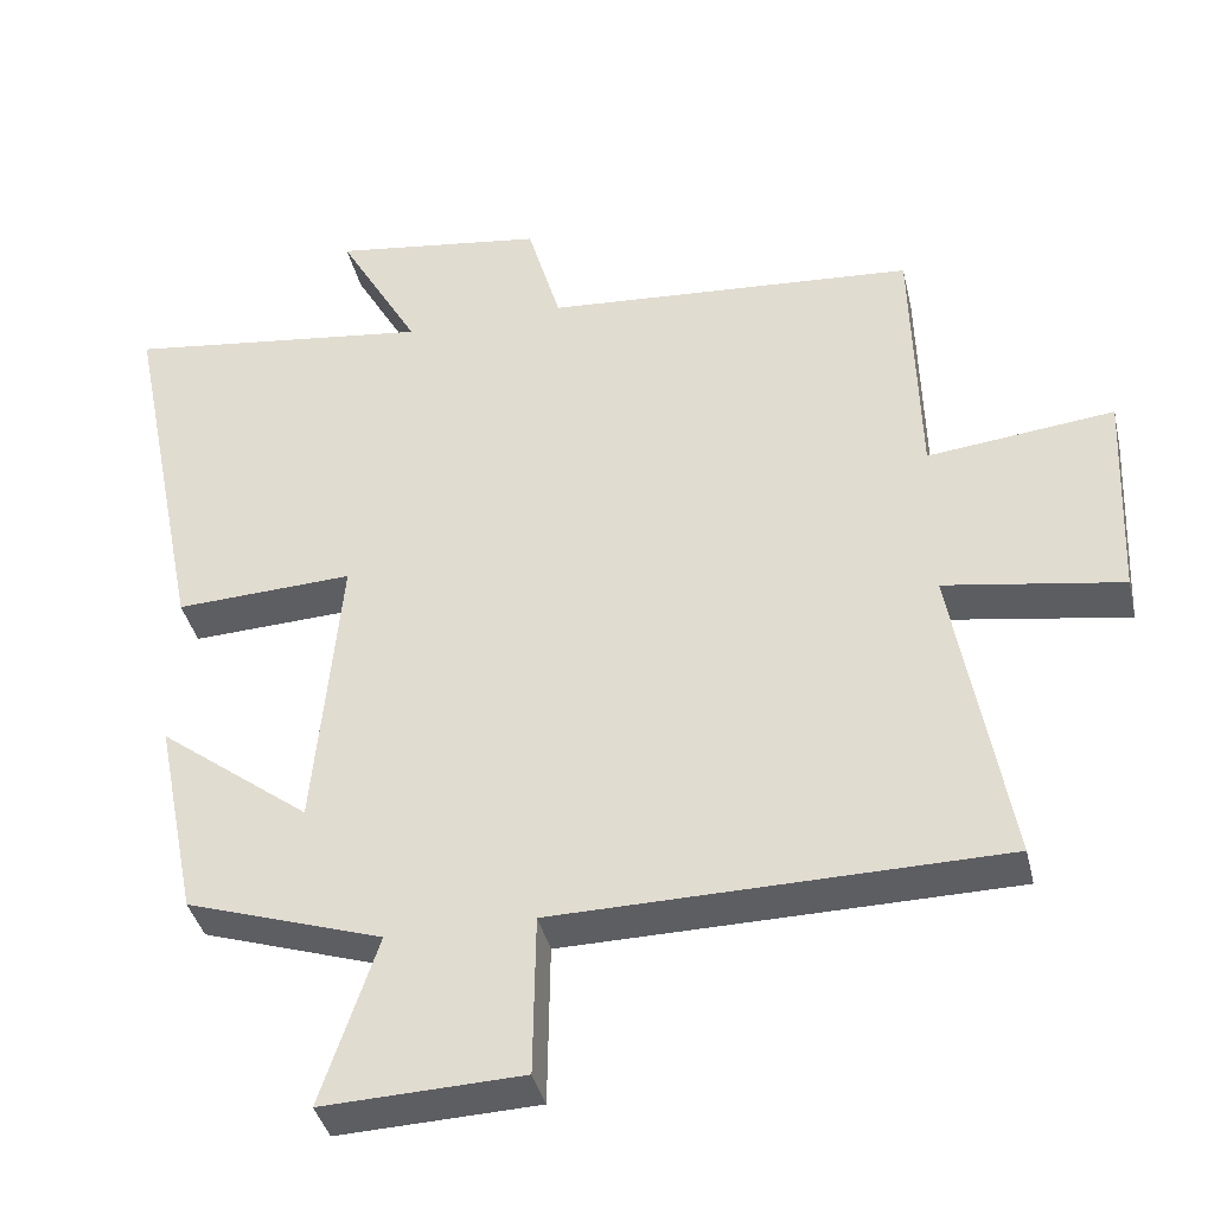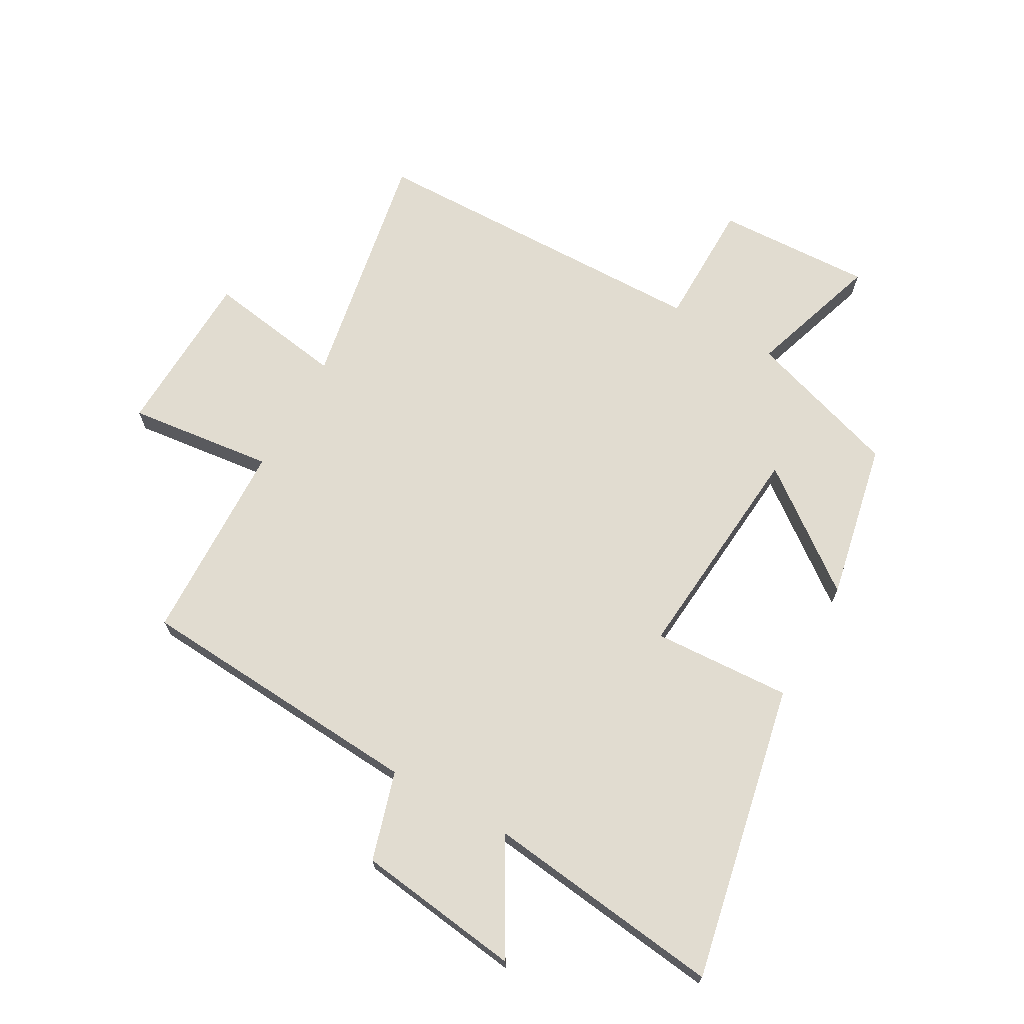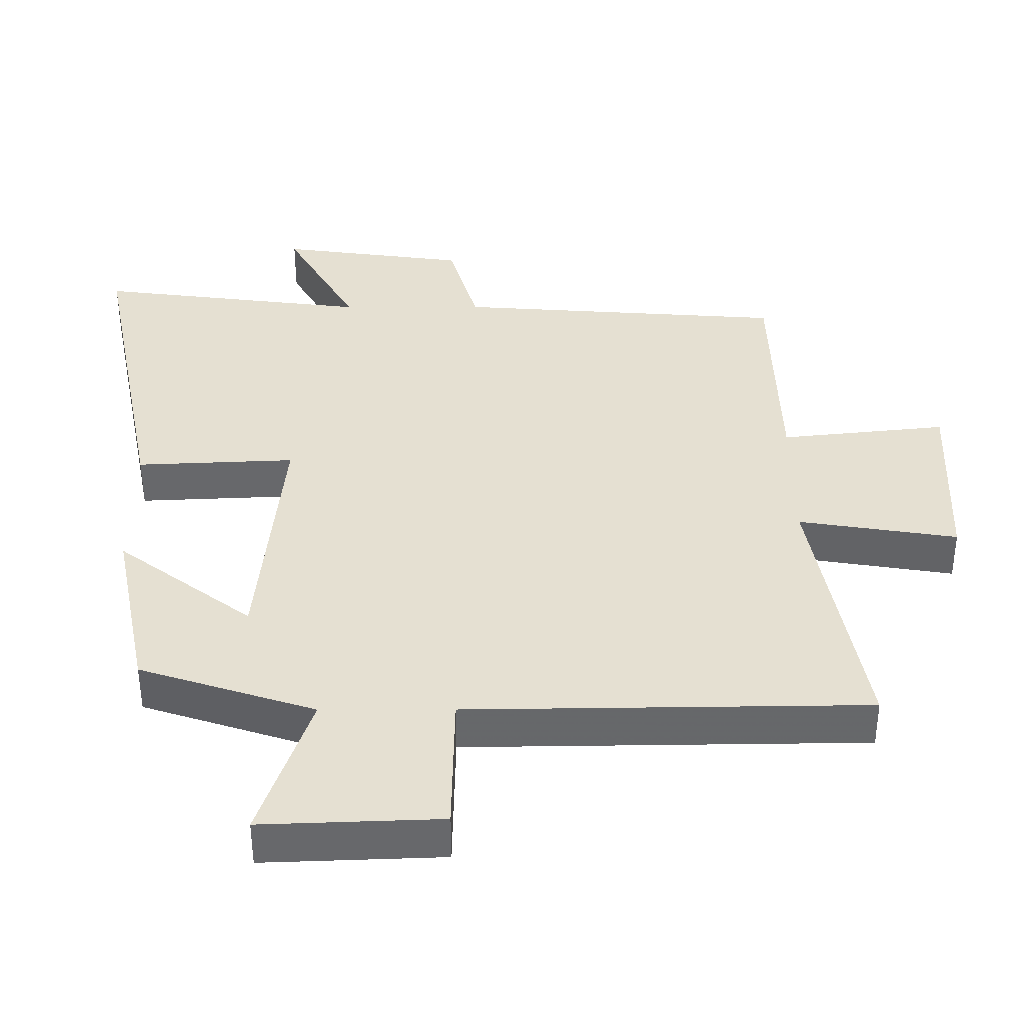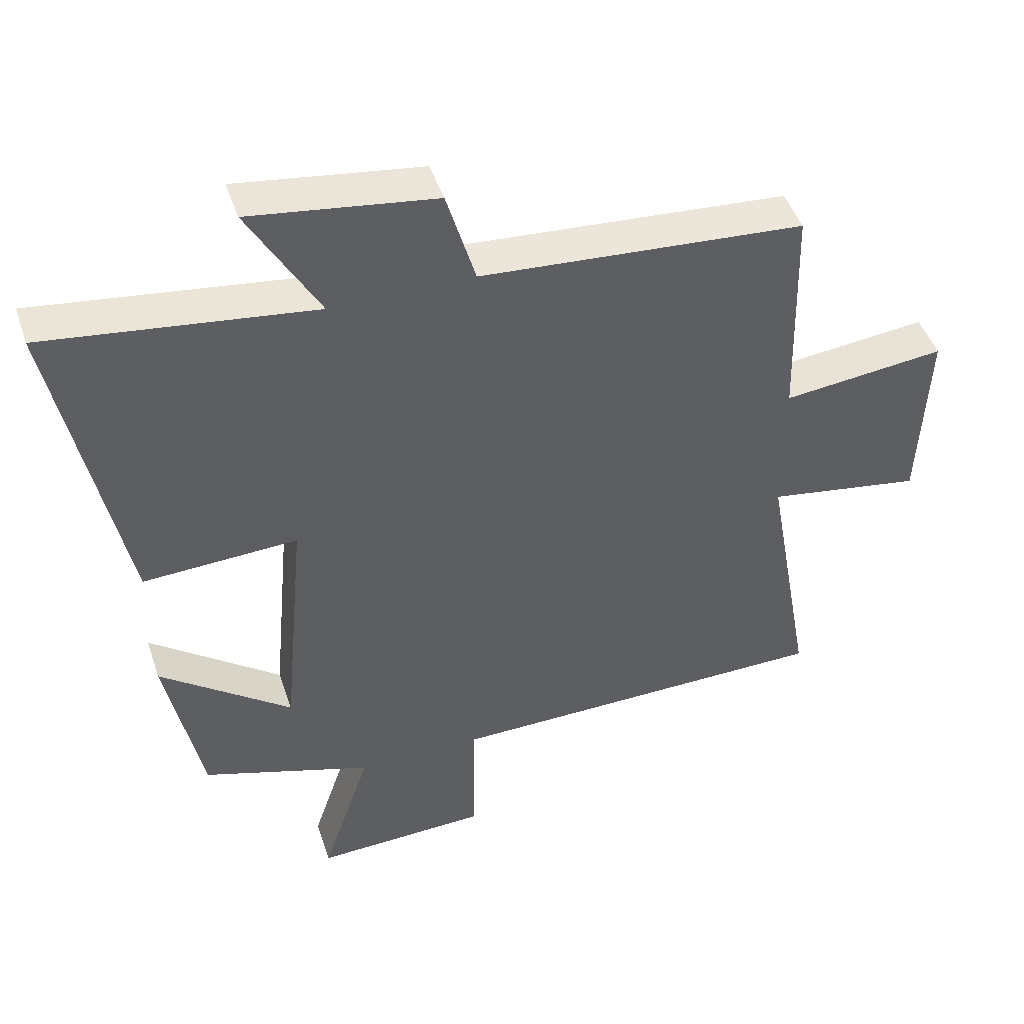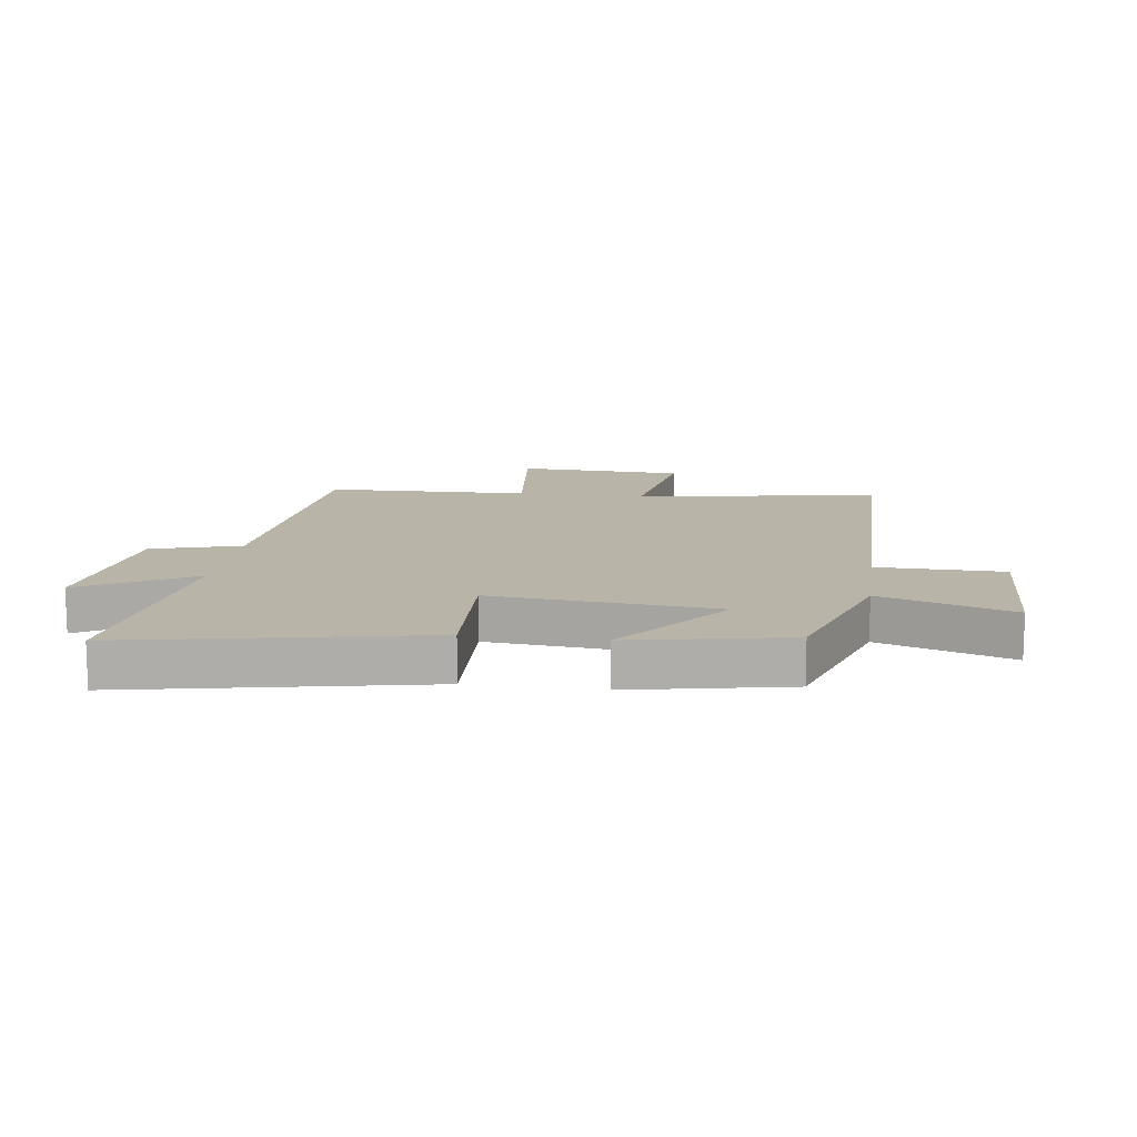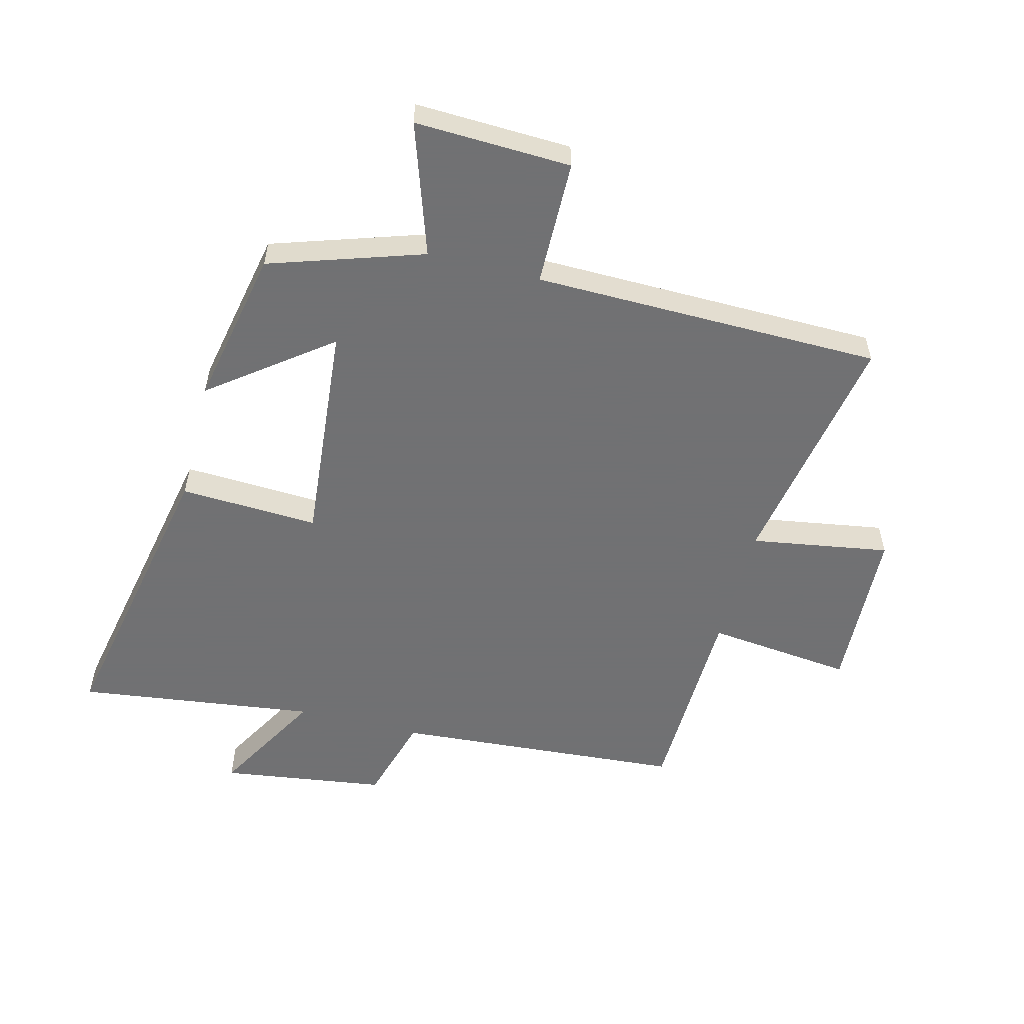
<metadata>
{"format":"obj","ext":"obj","renderer":"f3d","projection":"perspective","resolution":1024,"background":"white","views":[{"elev":-38.8,"azim":-167.1,"up":"+Z"},{"elev":69.4,"azim":29.1,"up":"+Y"},{"elev":-52.2,"azim":-179.9,"up":"+Z"},{"elev":46.3,"azim":161.9,"up":"+Z"},{"elev":13.0,"azim":97.9,"up":"+Y"},{"elev":-55.3,"azim":165.7,"up":"+Y"}]}
</metadata>
<code>
v 0.599 0.07 0.551
v 0.5 0.07 0.058
v 0.27 0.07 0.069
v 0.304 0.07 -0.303
v 0.5 0.07 -0.154
v 0.447 0.07 -0.417
v 0.193 0.07 -0.5
v 0.266 0.07 -0.719
v 0.008 0.07 -0.709
v 0.005 0.07 -0.5
v -0.572 0.07 -0.492
v -0.5 0.07 -0.087
v -0.73 0.07 -0.124
v -0.742 0.07 0.154
v -0.5 0.07 0.127
v -0.491 0.07 0.465
v -0.01 0.07 0.5
v 0.033 0.07 0.647
v 0.307 0.07 0.685
v 0.202 0.07 0.5
v 0.599 0 0.551
v 0.5 0 0.058
v 0.27 0 0.069
v 0.304 0 -0.303
v 0.5 0 -0.154
v 0.447 0 -0.417
v 0.193 0 -0.5
v 0.266 0 -0.719
v 0.008 0 -0.709
v 0.005 0 -0.5
v -0.572 0 -0.492
v -0.5 0 -0.087
v -0.73 0 -0.124
v -0.742 0 0.154
v -0.5 0 0.127
v -0.491 0 0.465
v -0.01 0 0.5
v 0.033 0 0.647
v 0.307 0 0.685
v 0.202 0 0.5
f 17 18 19 20
f 15 16 17 20
f 15 20 1 2
f 12 13 14 15
f 10 11 12
f 10 12 15
f 7 8 9 10
f 4 5 6 7
f 3 4 7 10
f 15 2 3
f 3 10 15
f 40 39 38 37
f 40 37 36 35
f 22 21 40 35
f 35 34 33 32
f 32 31 30
f 35 32 30
f 30 29 28 27
f 27 26 25 24
f 30 27 24 23
f 23 22 35
f 35 30 23
f 1 21 22 2
f 2 22 23 3
f 3 23 24 4
f 4 24 25 5
f 5 25 26 6
f 6 26 27 7
f 7 27 28 8
f 8 28 29 9
f 9 29 30 10
f 10 30 31 11
f 11 31 32 12
f 12 32 33 13
f 13 33 34 14
f 14 34 35 15
f 15 35 36 16
f 16 36 37 17
f 17 37 38 18
f 18 38 39 19
f 19 39 40 20
f 20 40 21 1

</code>
